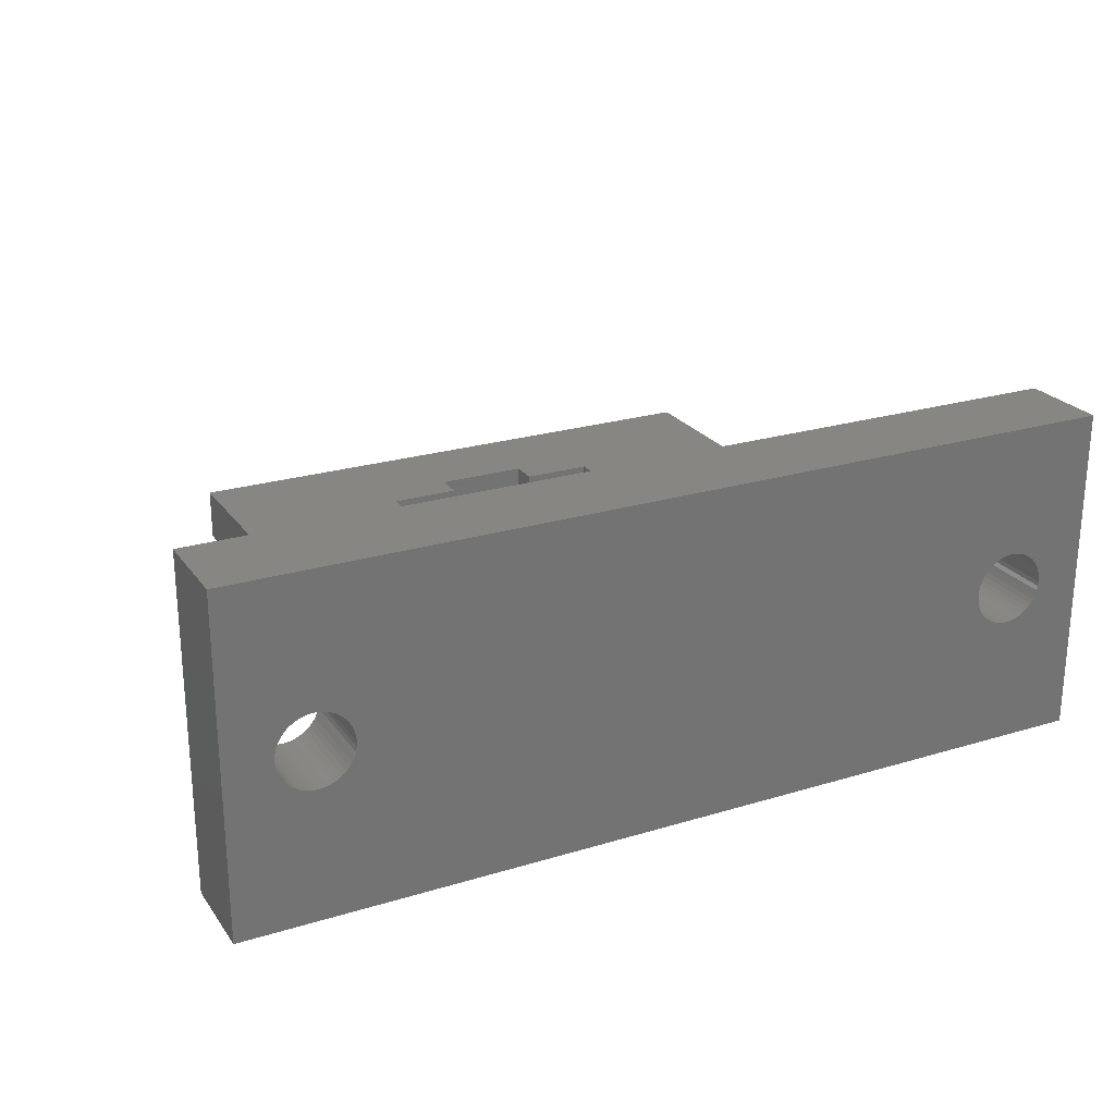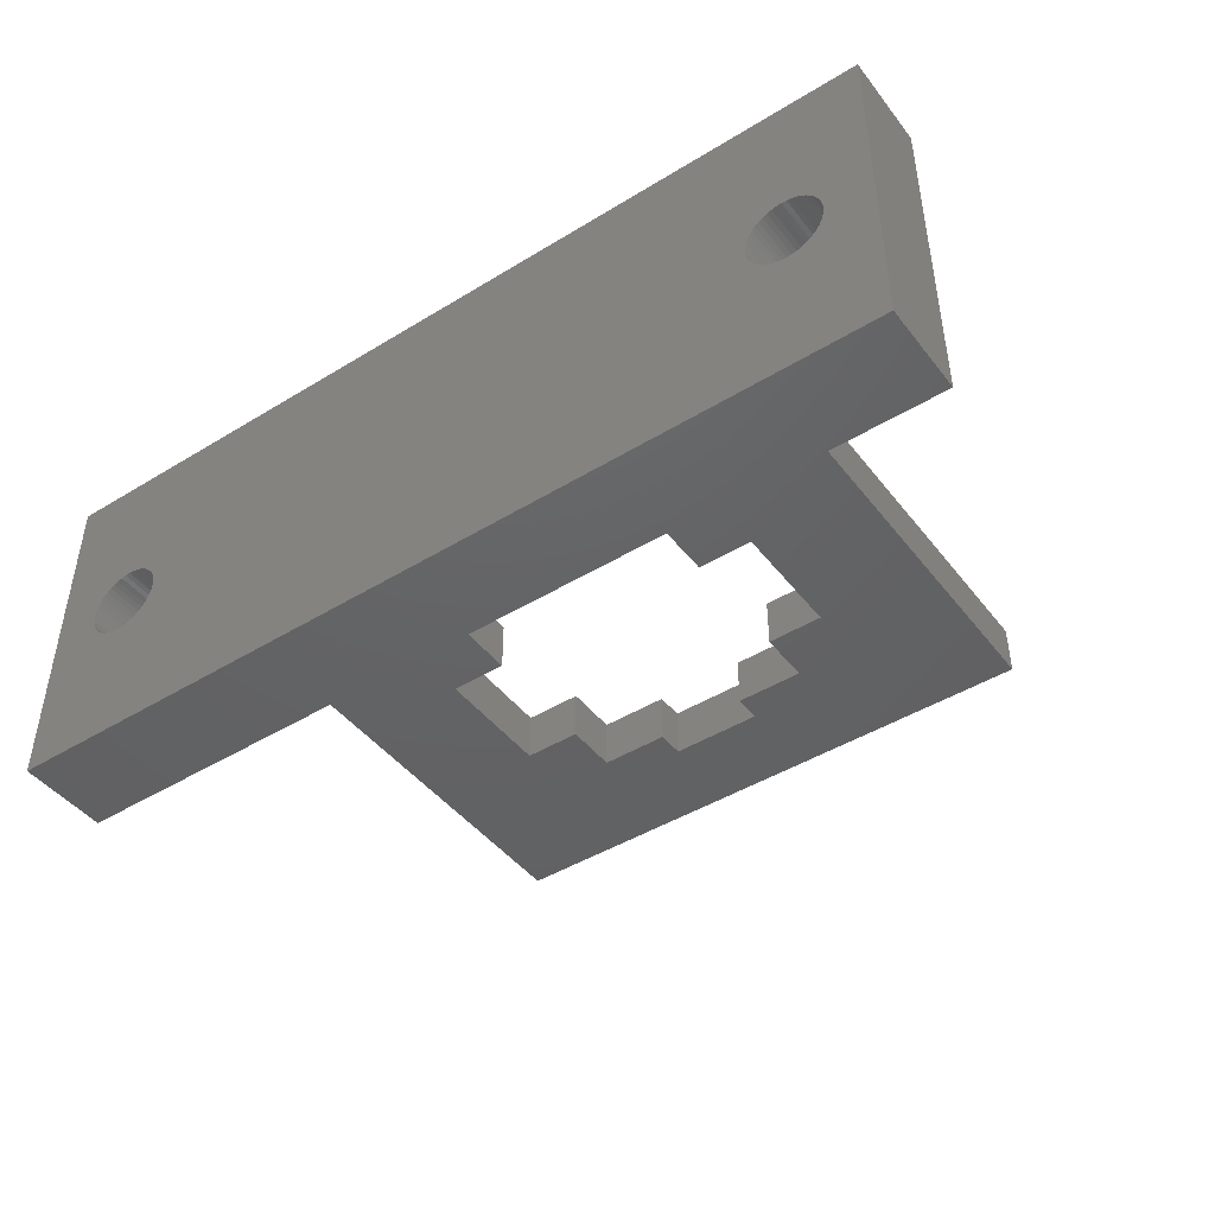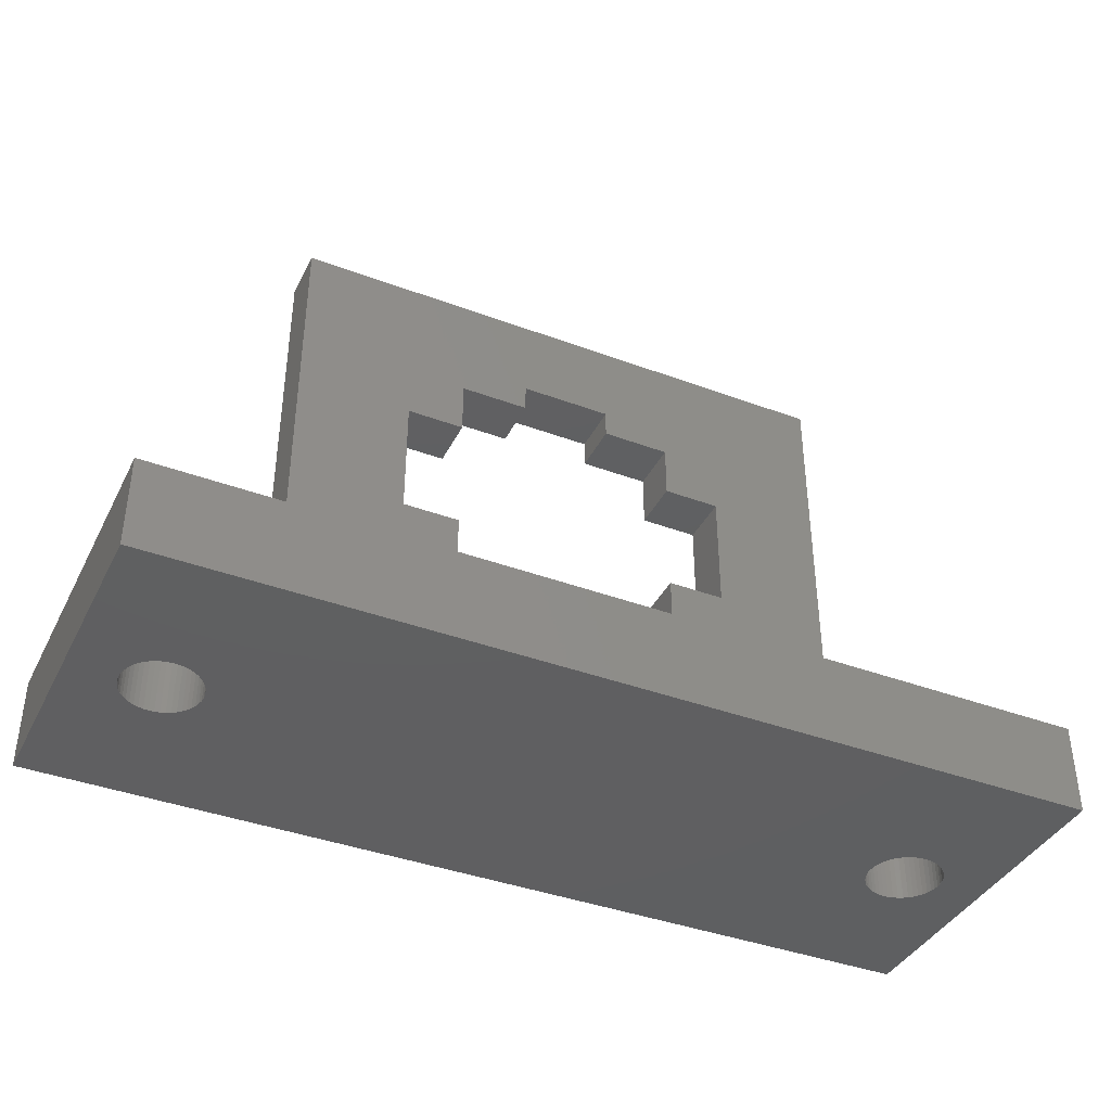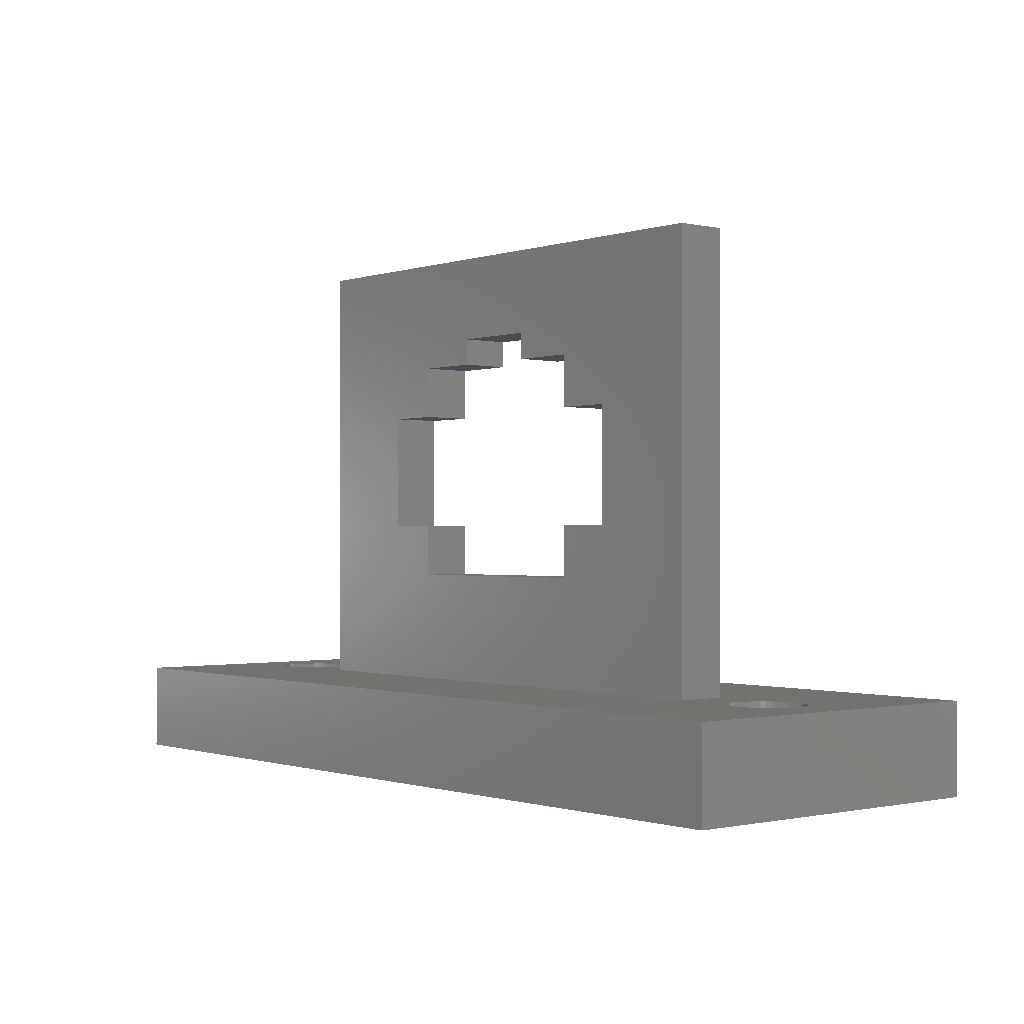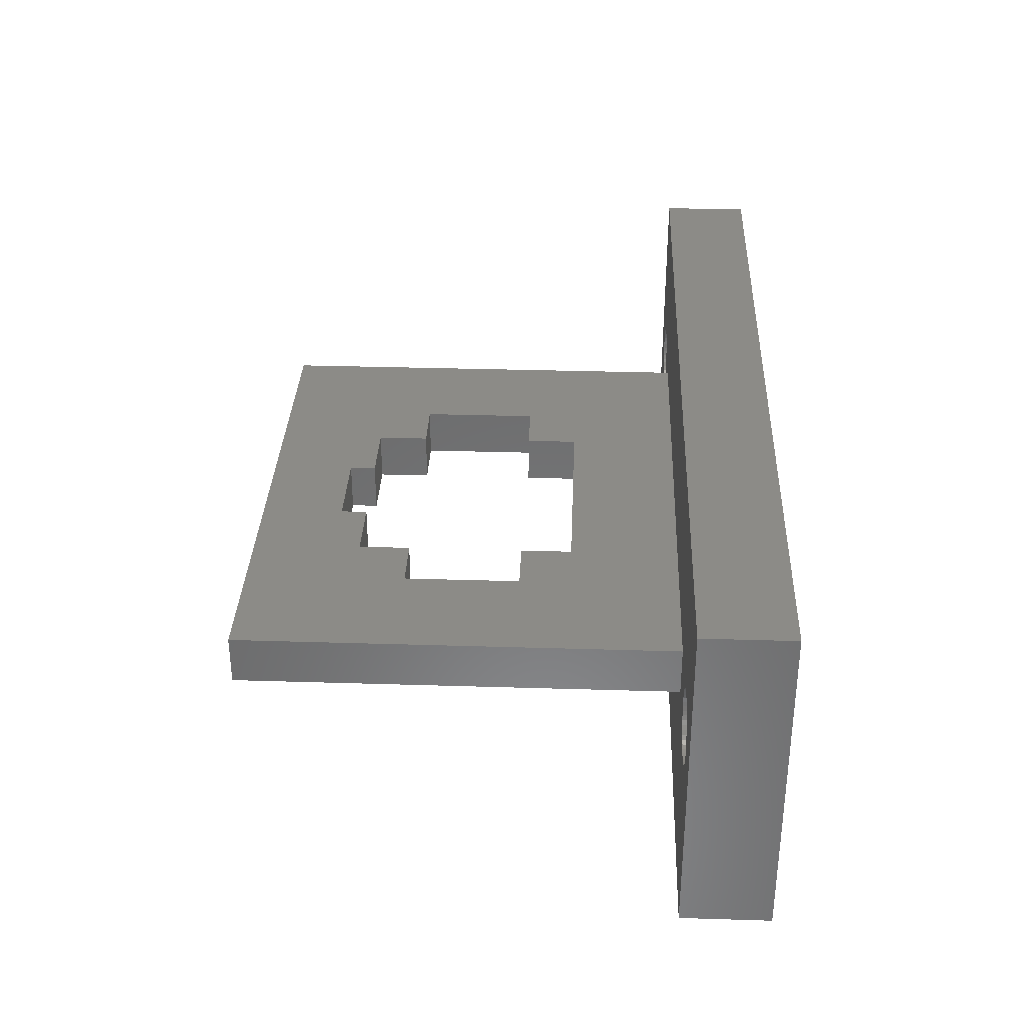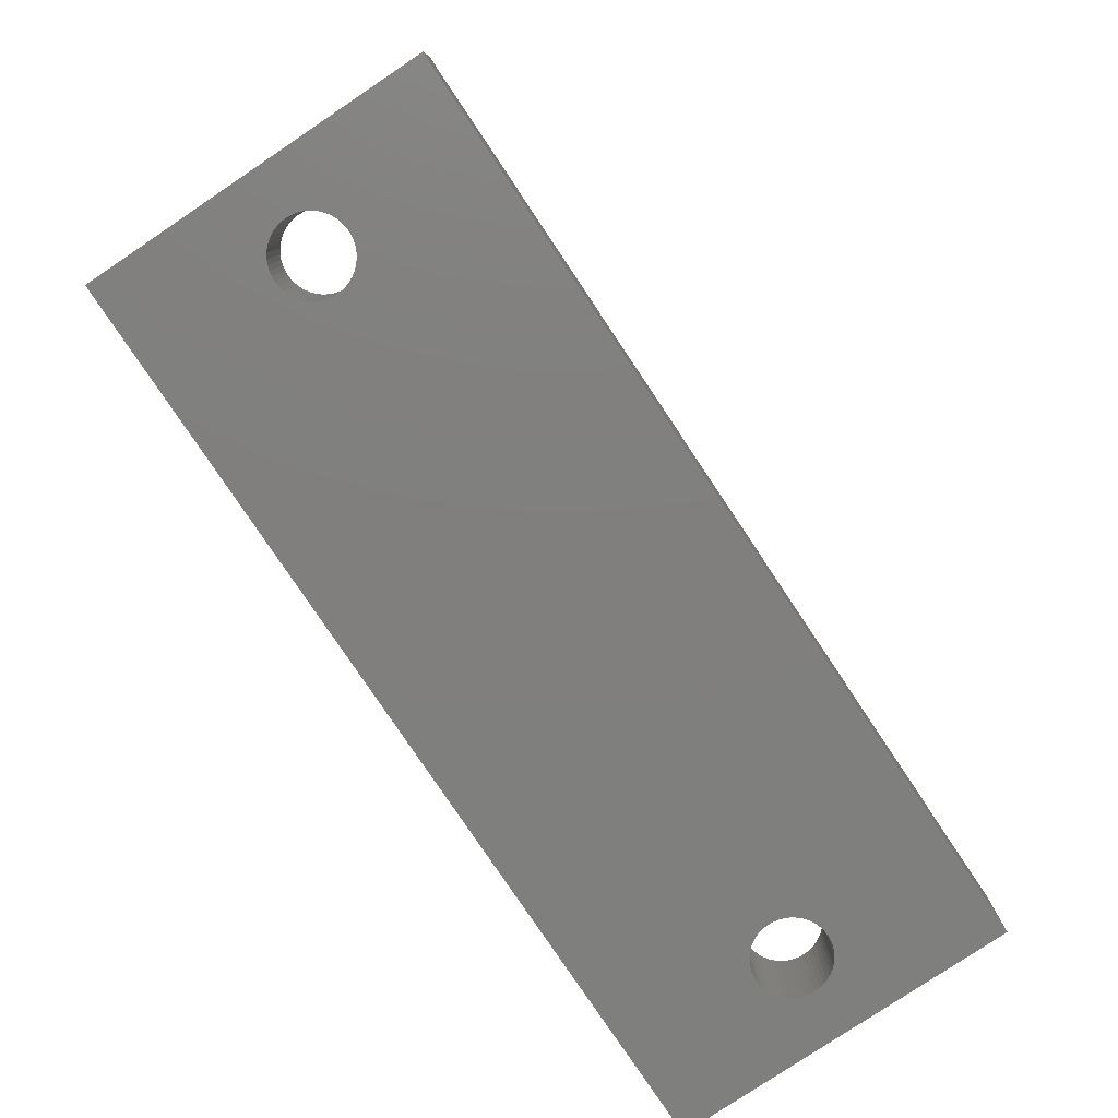
<metadata>
{"format":"stl","ext":"stl","renderer":"f3d","projection":"perspective","resolution":1024,"background":"white","views":[{"elev":23.9,"azim":153.2,"up":"+Y"},{"elev":-44.9,"azim":-144.7,"up":"+Y"},{"elev":-39.4,"azim":155.1,"up":"+Z"},{"elev":-0.7,"azim":-129.7,"up":"+Z"},{"elev":33.3,"azim":92.4,"up":"+Y"},{"elev":-79.4,"azim":123.8,"up":"+Z"}]}
</metadata>
<code>
# stl→obj: 240 verts, 488 faces
v 0 0 0
v 0 15 4
v 0 15 0
v 0 0 4
v 40 15 4
v 37.9 7.5 4
v 40 0 4
v 37.89 7.715 4
v 37.84 7.927 4
v 37.77 8.131 4
v 37.68 8.325 4
v 37.56 8.504 4
v 37.42 8.667 4
v 37.25 8.809 4
v 37.08 8.929 4
v 36.88 9.024 4
v 36.68 9.094 4
v 36.47 9.136 4
v 36.25 9.15 4
v 36.03 9.136 4
v 35.82 9.094 4
v 35.62 9.024 4
v 32.5 8.625 4
v 35.42 8.929 4
v 35.25 8.809 4
v 35.08 8.667 4
v 34.61 7.715 4
v 34.6 7.5 4
v 34.66 7.927 4
v 34.73 8.131 4
v 34.82 8.325 4
v 34.94 8.504 4
v 7.5 8.625 4
v 5.4 7.5 4
v 7.5 6.375 4
v 5.386 7.715 4
v 5.344 7.927 4
v 5.274 8.131 4
v 5.179 8.325 4
v 5.059 8.504 4
v 4.917 8.667 4
v 4.381 9.024 4
v 4.754 8.809 4
v 4.575 8.929 4
v 4.177 9.094 4
v 3.965 9.136 4
v 3.75 9.15 4
v 2.114 7.715 4
v 2.1 7.5 4
v 2.156 7.927 4
v 2.226 8.131 4
v 2.321 8.325 4
v 2.441 8.504 4
v 2.583 8.667 4
v 2.746 8.809 4
v 2.925 8.929 4
v 3.119 9.024 4
v 3.323 9.094 4
v 3.535 9.136 4
v 37.89 7.285 4
v 37.84 7.073 4
v 37.77 6.869 4
v 37.68 6.675 4
v 37.56 6.496 4
v 37.42 6.333 4
v 37.25 6.191 4
v 37.08 6.071 4
v 36.88 5.976 4
v 36.68 5.906 4
v 36.47 5.864 4
v 36.25 5.85 4
v 36.03 5.864 4
v 35.82 5.906 4
v 35.62 5.976 4
v 32.5 6.375 4
v 35.42 6.071 4
v 35.25 6.191 4
v 35.08 6.333 4
v 34.94 6.496 4
v 34.61 7.285 4
v 34.66 7.073 4
v 34.73 6.869 4
v 34.82 6.675 4
v 5.386 7.285 4
v 5.344 7.073 4
v 5.274 6.869 4
v 5.179 6.675 4
v 5.059 6.496 4
v 4.917 6.333 4
v 4.754 6.191 4
v 4.575 6.071 4
v 4.381 5.976 4
v 4.177 5.906 4
v 3.965 5.864 4
v 3.75 5.85 4
v 3.535 5.864 4
v 2.114 7.285 4
v 3.323 5.906 4
v 3.119 5.976 4
v 2.925 6.071 4
v 2.746 6.191 4
v 2.583 6.333 4
v 2.441 6.496 4
v 2.321 6.675 4
v 2.226 6.869 4
v 2.156 7.073 4
v 40 15 0
v 40 0 0
v 37.9 7.5 0
v 37.89 7.285 0
v 37.84 7.073 0
v 37.77 6.869 0
v 37.68 6.675 0
v 37.56 6.496 0
v 37.42 6.333 0
v 37.25 6.191 0
v 37.08 6.071 0
v 36.88 5.976 0
v 36.68 5.906 0
v 36.47 5.864 0
v 36.25 5.85 0
v 36.03 5.864 0
v 35.82 5.906 0
v 35.62 5.976 0
v 35.42 6.071 0
v 35.25 6.191 0
v 35.08 6.333 0
v 4.917 6.333 0
v 34.61 7.285 0
v 5.4 7.5 0
v 34.6 7.5 0
v 5.386 7.285 0
v 34.66 7.073 0
v 5.344 7.073 0
v 34.73 6.869 0
v 5.274 6.869 0
v 34.82 6.675 0
v 5.179 6.675 0
v 34.94 6.496 0
v 5.059 6.496 0
v 4.754 6.191 0
v 4.575 6.071 0
v 4.381 5.976 0
v 4.177 5.906 0
v 3.965 5.864 0
v 3.75 5.85 0
v 2.114 7.285 0
v 2.1 7.5 0
v 2.156 7.073 0
v 2.226 6.869 0
v 2.321 6.675 0
v 2.441 6.496 0
v 2.583 6.333 0
v 2.746 6.191 0
v 2.925 6.071 0
v 3.119 5.976 0
v 3.323 5.906 0
v 3.535 5.864 0
v 37.89 7.715 0
v 37.84 7.927 0
v 37.77 8.131 0
v 37.68 8.325 0
v 37.56 8.504 0
v 37.42 8.667 0
v 37.25 8.809 0
v 37.08 8.929 0
v 36.88 9.024 0
v 36.68 9.094 0
v 36.47 9.136 0
v 36.25 9.15 0
v 36.03 9.136 0
v 35.82 9.094 0
v 35.62 9.024 0
v 35.42 8.929 0
v 35.25 8.809 0
v 35.08 8.667 0
v 4.917 8.667 0
v 34.94 8.504 0
v 34.61 7.715 0
v 5.386 7.715 0
v 34.66 7.927 0
v 5.344 7.927 0
v 34.73 8.131 0
v 5.274 8.131 0
v 34.82 8.325 0
v 5.179 8.325 0
v 5.059 8.504 0
v 4.754 8.809 0
v 4.575 8.929 0
v 4.381 9.024 0
v 4.177 9.094 0
v 3.965 9.136 0
v 3.75 9.15 0
v 3.535 9.136 0
v 2.114 7.715 0
v 3.323 9.094 0
v 3.119 9.024 0
v 2.925 8.929 0
v 2.746 8.809 0
v 2.583 8.667 0
v 2.441 8.504 0
v 2.321 8.325 0
v 2.226 8.131 0
v 2.156 7.927 0
v 7.5 8.625 24
v 7.5 6.375 24
v 32.5 6.375 24
v 32.5 8.625 24
v 15 8.625 11.35
v 15 8.625 9
v 12.5 8.625 11.35
v 22 8.625 20.2
v 25 8.625 19
v 27.5 8.625 16.65
v 27.5 8.625 11.35
v 25 8.625 9
v 25 8.625 11.35
v 18 8.625 20.2
v 15 8.625 19
v 18 8.625 19
v 12.5 8.625 16.65
v 15 8.625 16.65
v 22 8.625 19
v 25 8.625 16.65
v 25 6.375 11.35
v 25 6.375 9
v 27.5 6.375 11.35
v 18 6.375 20.2
v 15 6.375 19
v 12.5 6.375 16.65
v 12.5 6.375 11.35
v 15 6.375 9
v 15 6.375 11.35
v 22 6.375 20.2
v 25 6.375 19
v 22 6.375 19
v 27.5 6.375 16.65
v 25 6.375 16.65
v 18 6.375 19
v 15 6.375 16.65
f 1 2 3
f 2 1 4
f 5 6 7
f 5 8 6
f 5 9 8
f 5 10 9
f 5 11 10
f 5 12 11
f 5 13 12
f 5 14 13
f 5 15 14
f 5 16 15
f 5 17 16
f 5 18 17
f 5 19 18
f 5 20 19
f 5 21 20
f 5 22 21
f 23 22 5
f 22 23 24
f 24 23 25
f 25 23 26
f 27 23 28
f 29 23 27
f 30 23 29
f 31 23 30
f 32 23 31
f 26 23 32
f 5 33 23
f 33 34 35
f 33 36 34
f 33 37 36
f 33 38 37
f 33 39 38
f 2 33 5
f 33 40 39
f 33 41 40
f 42 33 2
f 33 43 41
f 33 44 43
f 33 42 44
f 42 2 45
f 45 2 46
f 46 2 47
f 48 2 49
f 50 2 48
f 51 2 50
f 52 2 51
f 53 2 52
f 54 2 53
f 55 2 54
f 56 2 55
f 57 2 56
f 58 2 57
f 59 2 58
f 47 2 59
f 60 7 6
f 61 7 60
f 62 7 61
f 63 7 62
f 64 7 63
f 65 7 64
f 66 7 65
f 67 7 66
f 68 7 67
f 69 7 68
f 70 7 69
f 71 7 70
f 72 7 71
f 73 7 72
f 74 7 73
f 75 74 76
f 75 76 77
f 75 77 78
f 75 78 79
f 75 28 23
f 28 75 80
f 80 75 81
f 81 75 82
f 82 75 83
f 83 75 79
f 74 75 7
f 35 7 75
f 84 35 34
f 85 35 84
f 86 35 85
f 87 35 86
f 88 35 87
f 89 35 88
f 90 35 89
f 91 35 90
f 92 35 91
f 35 92 4
f 4 92 93
f 4 93 94
f 4 94 95
f 4 95 96
f 4 49 2
f 49 4 97
f 35 4 7
f 98 4 96
f 99 4 98
f 100 4 99
f 101 4 100
f 102 4 101
f 103 4 102
f 104 4 103
f 105 4 104
f 106 4 105
f 97 4 106
f 7 107 5
f 107 7 108
f 107 2 5
f 2 107 3
f 108 109 107
f 108 110 109
f 108 111 110
f 108 112 111
f 108 113 112
f 108 114 113
f 108 115 114
f 108 116 115
f 108 117 116
f 108 118 117
f 108 119 118
f 108 120 119
f 108 121 120
f 108 122 121
f 108 123 122
f 108 124 123
f 108 125 124
f 108 126 125
f 108 127 126
f 128 127 108
f 129 130 131
f 132 129 133
f 134 133 135
f 136 135 137
f 138 137 139
f 127 128 139
f 129 132 130
f 133 134 132
f 135 136 134
f 137 138 136
f 139 140 138
f 139 128 140
f 1 128 108
f 128 1 141
f 141 1 142
f 142 1 143
f 143 1 144
f 144 1 145
f 145 1 146
f 147 1 148
f 149 1 147
f 150 1 149
f 151 1 150
f 152 1 151
f 153 1 152
f 154 1 153
f 155 1 154
f 156 1 155
f 157 1 156
f 158 1 157
f 146 1 158
f 159 107 109
f 160 107 159
f 161 107 160
f 162 107 161
f 163 107 162
f 164 107 163
f 165 107 164
f 166 107 165
f 167 107 166
f 168 107 167
f 169 107 168
f 170 107 169
f 171 107 170
f 172 107 171
f 173 107 172
f 174 107 173
f 175 107 174
f 176 107 175
f 177 176 178
f 130 179 131
f 180 179 130
f 179 180 181
f 182 181 180
f 181 182 183
f 184 183 182
f 183 184 185
f 186 185 184
f 185 186 178
f 187 178 186
f 177 178 187
f 176 177 107
f 3 177 188
f 3 188 189
f 3 189 190
f 3 190 191
f 3 191 192
f 3 192 193
f 3 193 194
f 3 148 1
f 148 3 195
f 177 3 107
f 196 3 194
f 197 3 196
f 198 3 197
f 199 3 198
f 200 3 199
f 201 3 200
f 202 3 201
f 203 3 202
f 204 3 203
f 195 3 204
f 1 7 4
f 7 1 108
f 130 36 180
f 36 130 34
f 194 47 59
f 47 194 193
f 145 95 94
f 95 145 146
f 188 41 43
f 41 188 177
f 53 200 54
f 200 53 201
f 198 57 56
f 57 198 197
f 140 87 138
f 87 140 88
f 184 39 186
f 39 184 38
f 191 42 45
f 42 191 190
f 189 43 44
f 43 189 188
f 50 203 51
f 203 50 204
f 52 201 53
f 201 52 202
f 197 58 57
f 58 197 196
f 142 92 91
f 92 142 143
f 182 38 184
f 38 182 37
f 180 37 182
f 37 180 36
f 187 41 177
f 41 187 40
f 186 40 187
f 40 186 39
f 192 45 46
f 45 192 191
f 193 46 47
f 46 193 192
f 190 44 42
f 44 190 189
f 51 202 52
f 202 51 203
f 48 204 50
f 204 48 195
f 49 195 48
f 195 49 148
f 97 148 49
f 148 97 147
f 199 56 55
f 56 199 198
f 200 55 54
f 55 200 199
f 196 59 58
f 59 196 194
f 132 34 130
f 34 132 84
f 128 88 140
f 88 128 89
f 134 84 132
f 84 134 85
f 138 86 136
f 86 138 87
f 158 98 96
f 98 158 157
f 154 102 101
f 102 154 153
f 104 150 105
f 150 104 151
f 143 93 92
f 93 143 144
f 144 94 93
f 94 144 145
f 128 90 89
f 90 128 141
f 141 91 90
f 91 141 142
f 136 85 134
f 85 136 86
f 146 96 95
f 96 146 158
f 157 99 98
f 99 157 156
f 102 152 103
f 152 102 153
f 103 151 104
f 151 103 152
f 105 149 106
f 149 105 150
f 106 147 97
f 147 106 149
f 156 100 99
f 100 156 155
f 155 101 100
f 101 155 154
f 109 8 159
f 8 109 6
f 171 19 20
f 19 171 170
f 120 71 70
f 71 120 121
f 165 13 14
f 13 165 164
f 32 176 26
f 176 32 178
f 174 22 24
f 22 174 173
f 114 63 113
f 63 114 64
f 161 11 162
f 11 161 10
f 168 16 17
f 16 168 167
f 166 14 15
f 14 166 165
f 30 185 31
f 185 30 183
f 31 178 32
f 178 31 185
f 176 25 26
f 25 176 175
f 173 21 22
f 21 173 172
f 112 61 111
f 61 112 62
f 160 10 161
f 10 160 9
f 159 9 160
f 9 159 8
f 163 13 164
f 13 163 12
f 162 12 163
f 12 162 11
f 169 17 18
f 17 169 168
f 170 18 19
f 18 170 169
f 167 15 16
f 15 167 166
f 29 183 30
f 183 29 181
f 27 181 29
f 181 27 179
f 28 179 27
f 179 28 131
f 80 131 28
f 131 80 129
f 175 24 25
f 24 175 174
f 172 20 21
f 20 172 171
f 110 6 109
f 6 110 60
f 115 64 114
f 64 115 65
f 111 60 110
f 60 111 61
f 123 74 73
f 74 123 124
f 117 68 67
f 68 117 118
f 116 67 66
f 67 116 117
f 113 62 112
f 62 113 63
f 122 73 72
f 73 122 123
f 126 78 77
f 78 126 127
f 79 137 83
f 137 79 139
f 83 135 82
f 135 83 137
f 81 129 80
f 129 81 133
f 118 69 68
f 69 118 119
f 119 70 69
f 70 119 120
f 115 66 65
f 66 115 116
f 121 72 71
f 72 121 122
f 124 76 74
f 76 124 125
f 78 139 79
f 139 78 127
f 82 133 81
f 133 82 135
f 125 77 76
f 77 125 126
f 35 205 33
f 205 35 206
f 205 207 208
f 207 205 206
f 207 23 208
f 23 207 75
f 209 210 211
f 208 212 205
f 208 213 212
f 208 214 213
f 208 215 214
f 215 216 217
f 216 23 210
f 215 23 216
f 23 215 208
f 218 205 212
f 219 218 220
f 218 219 205
f 221 219 222
f 219 221 205
f 211 205 221
f 211 33 205
f 210 33 211
f 33 210 23
f 212 213 223
f 213 214 224
f 225 226 227
f 206 228 207
f 206 229 228
f 206 230 229
f 206 231 230
f 231 232 233
f 232 35 226
f 231 35 232
f 35 231 206
f 234 207 228
f 235 234 236
f 234 235 207
f 237 235 238
f 235 237 207
f 227 207 237
f 227 75 207
f 226 75 227
f 75 226 35
f 228 229 239
f 229 230 240
f 229 222 219
f 222 229 240
f 233 210 209
f 210 233 232
f 229 220 239
f 220 229 219
f 236 213 235
f 213 236 223
f 238 213 224
f 213 238 235
f 226 217 216
f 217 226 225
f 210 226 216
f 226 210 232
f 228 220 218
f 220 228 239
f 228 212 234
f 212 228 218
f 236 212 223
f 212 236 234
f 230 211 221
f 211 230 231
f 230 222 240
f 222 230 221
f 211 233 209
f 233 211 231
f 238 214 237
f 214 238 224
f 227 214 215
f 214 227 237
f 217 227 215
f 227 217 225

</code>
